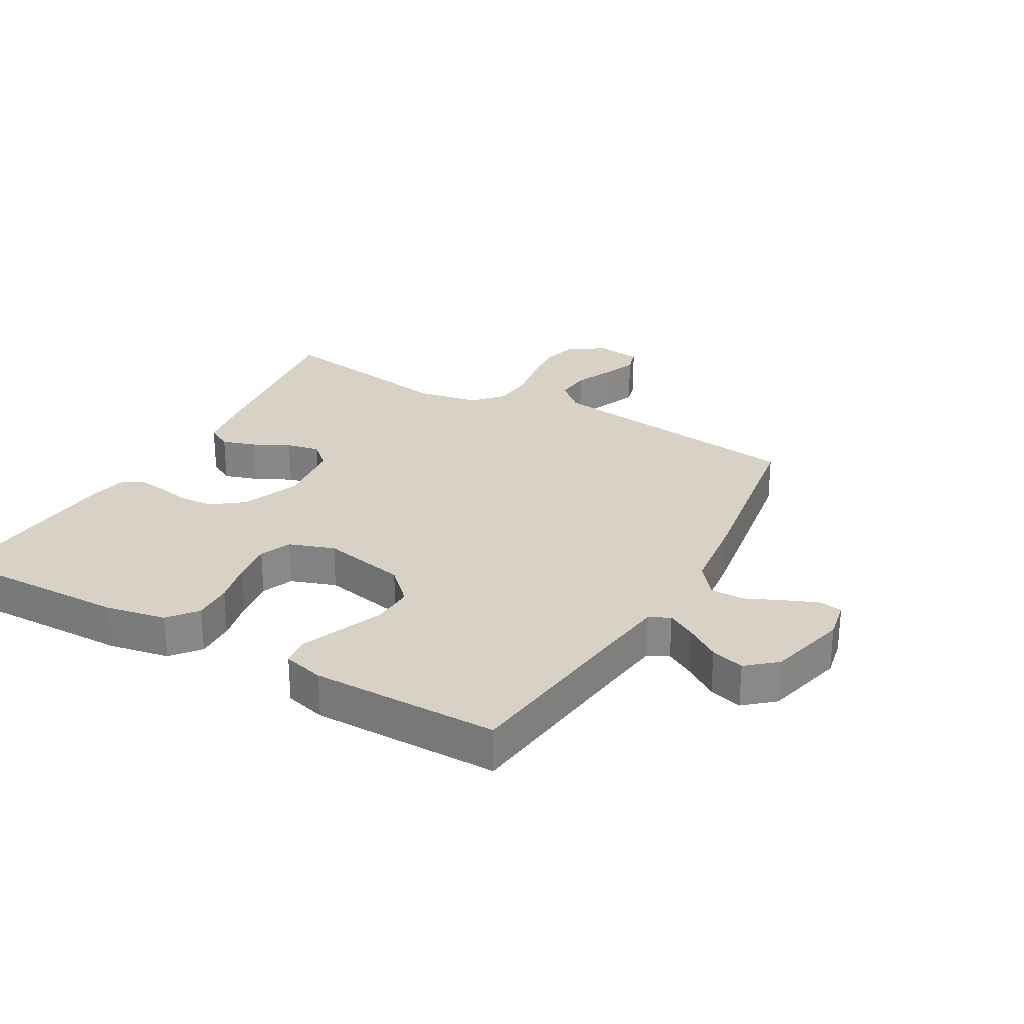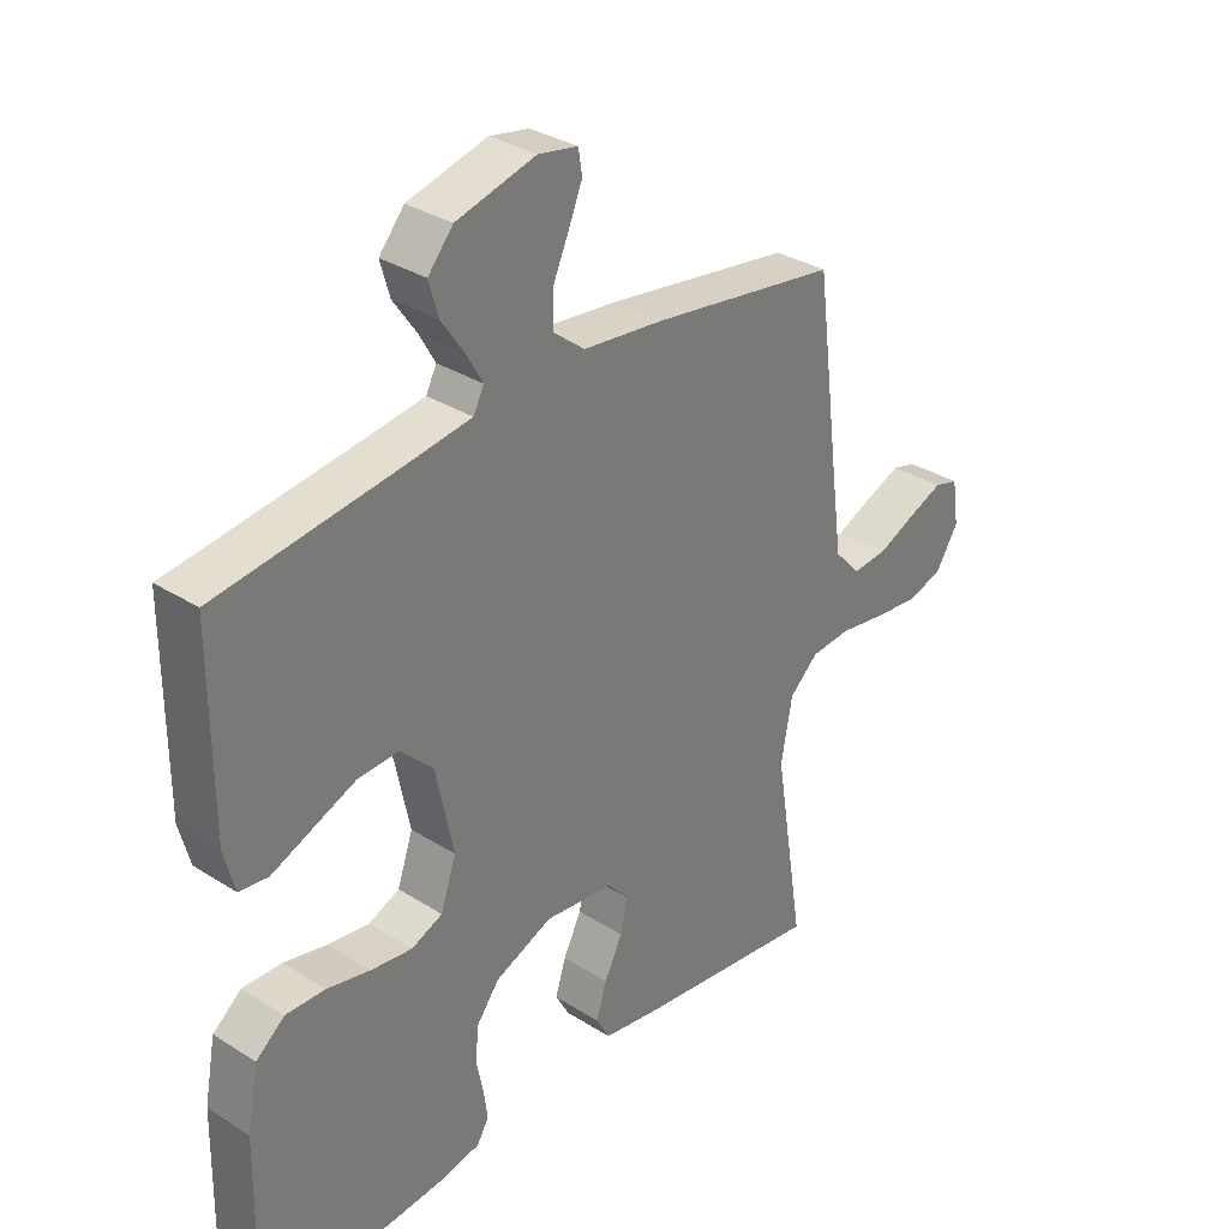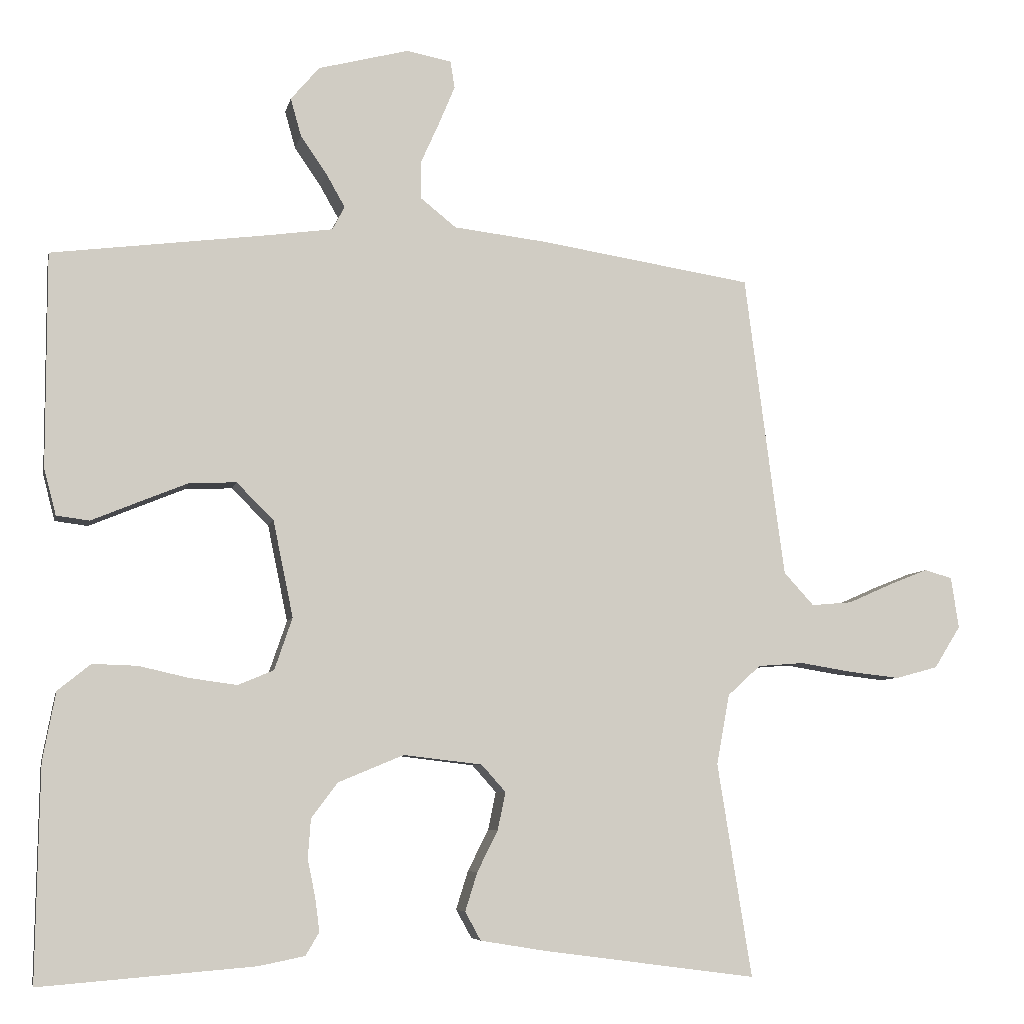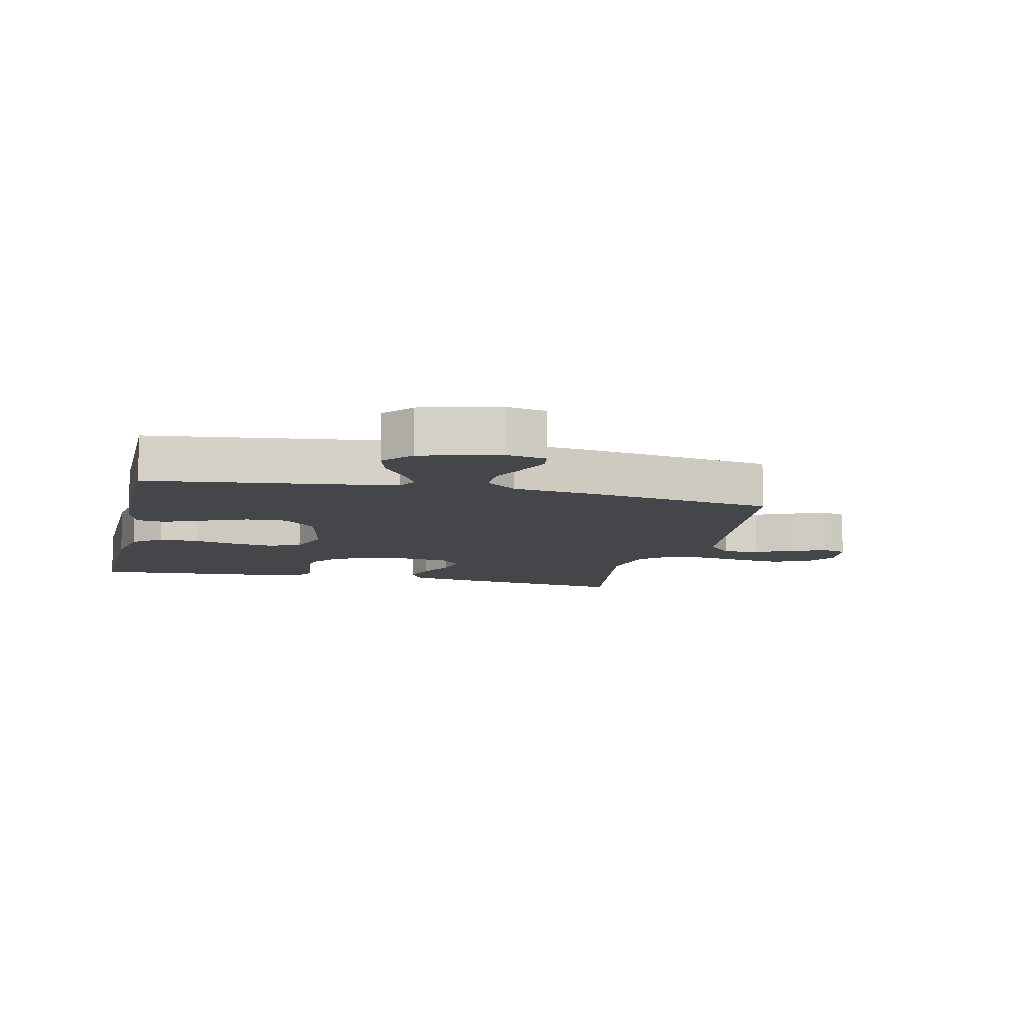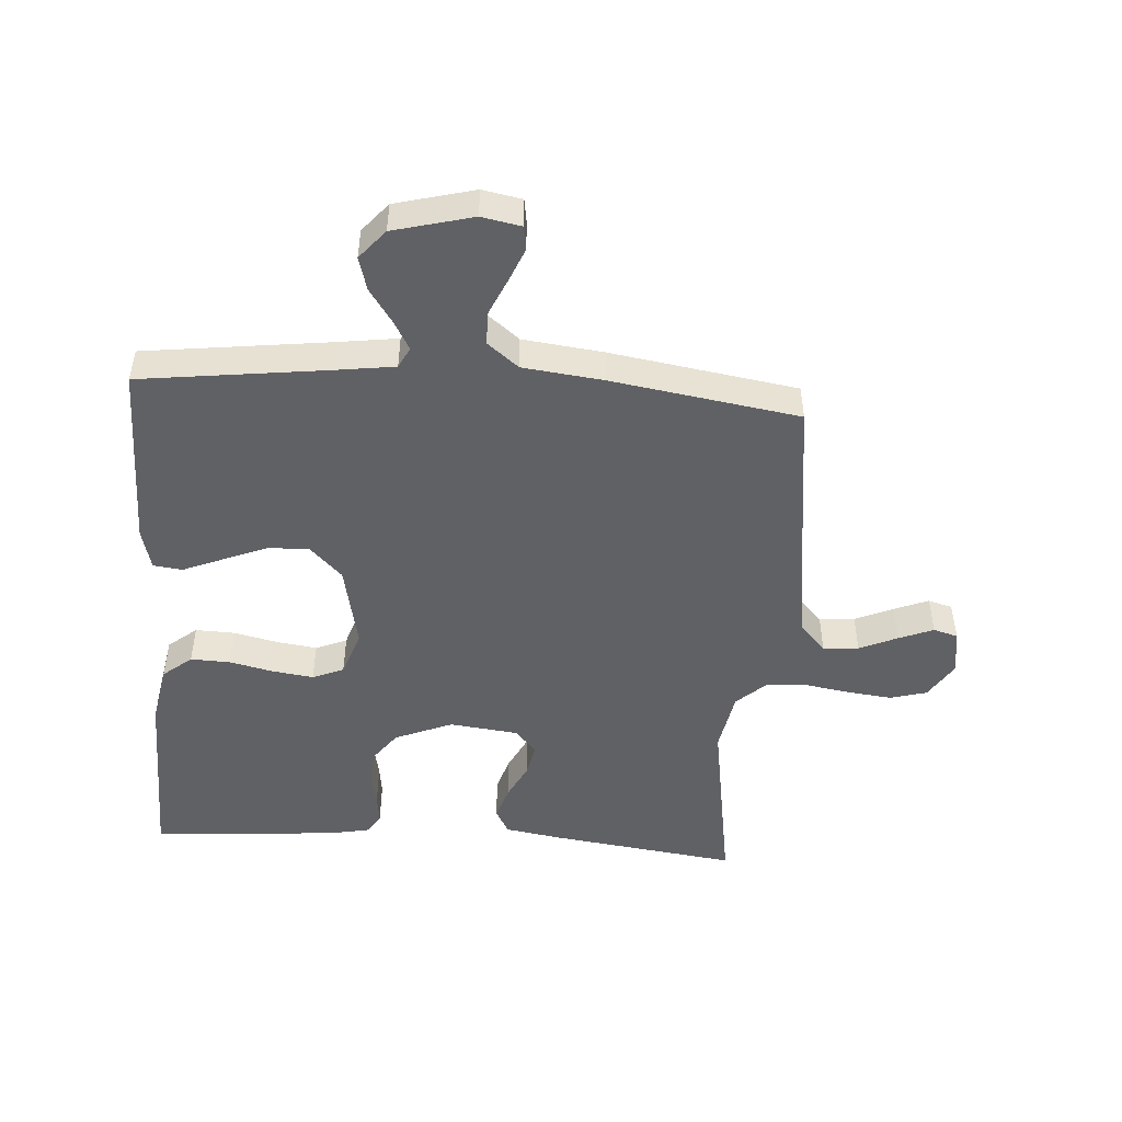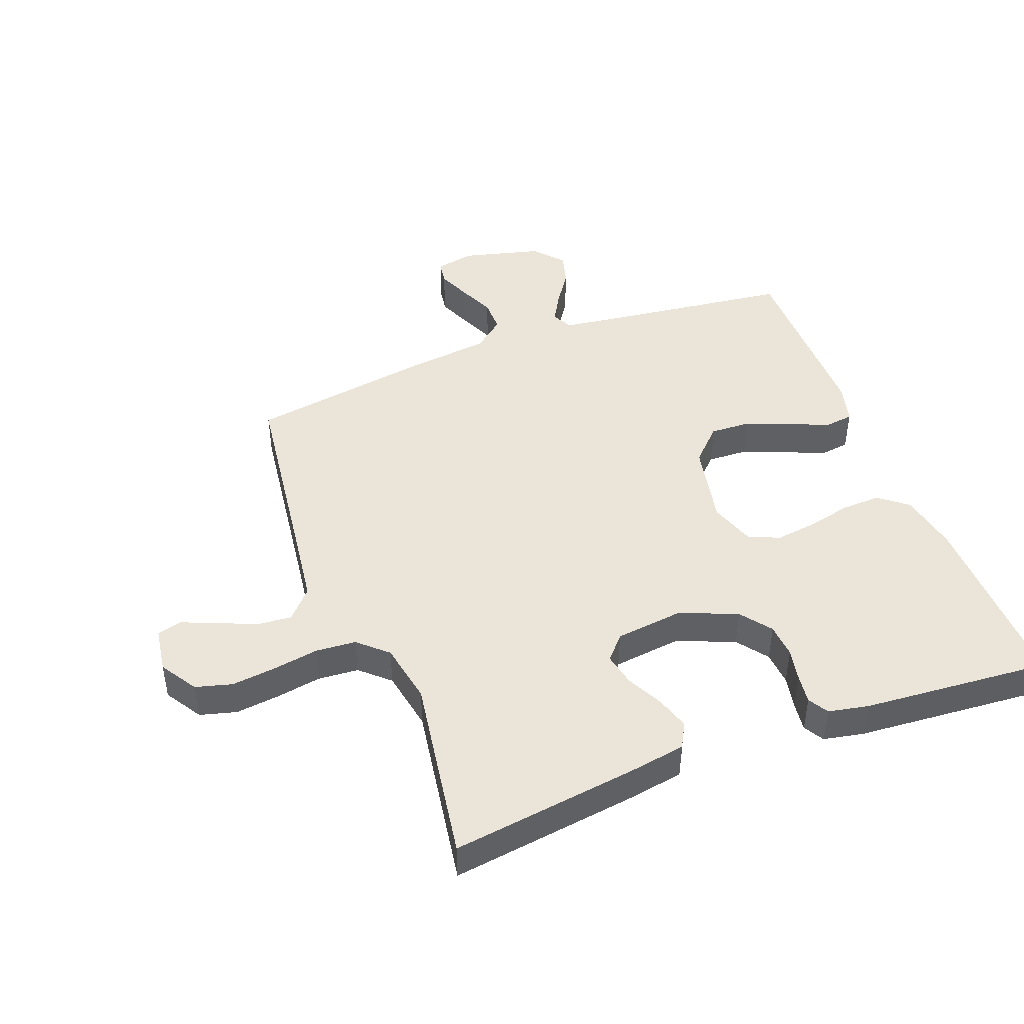
<metadata>
{"format":"obj","ext":"obj","renderer":"f3d","projection":"perspective","resolution":1024,"background":"white","views":[{"elev":27.3,"azim":-60.6,"up":"+Y"},{"elev":32.7,"azim":-48.7,"up":"+Z"},{"elev":-6.5,"azim":-11.6,"up":"+Z"},{"elev":-9.8,"azim":-13.0,"up":"+Y"},{"elev":-48.6,"azim":-4.0,"up":"+Y"},{"elev":45.4,"azim":159.1,"up":"+Y"}]}
</metadata>
<code>
v 0.5 0.07 0.5
v 0.539 0.07 0.2
v 0.556 0.07 0.075
v 0.598 0.07 0.029
v 0.655 0.07 0.034
v 0.716 0.07 0.061
v 0.771 0.07 0.083
v 0.81 0.07 0.072
v 0.821 0.07 0
v 0.784 0.07 -0.059
v 0.725 0.07 -0.075
v 0.654 0.07 -0.067
v 0.581 0.07 -0.055
v 0.516 0.07 -0.06
v 0.47 0.07 -0.102
v 0.452 0.07 -0.2
v 0.5 0.07 -0.5
v 0.2 0.07 -0.46
v 0.109 0.07 -0.445
v 0.087 0.07 -0.405
v 0.104 0.07 -0.351
v 0.133 0.07 -0.293
v 0.144 0.07 -0.24
v 0.11 0.07 -0.202
v 0 0.07 -0.189
v -0.092 0.07 -0.227
v -0.129 0.07 -0.276
v -0.133 0.07 -0.331
v -0.122 0.07 -0.385
v -0.116 0.07 -0.431
v -0.135 0.07 -0.463
v -0.2 0.07 -0.476
v -0.5 0.07 -0.5
v -0.495 0.07 -0.2
v -0.477 0.07 -0.104
v -0.431 0.07 -0.067
v -0.368 0.07 -0.069
v -0.298 0.07 -0.085
v -0.232 0.07 -0.094
v -0.182 0.07 -0.073
v -0.157 0.07 0
v -0.185 0.07 0.135
v -0.237 0.07 0.187
v -0.303 0.07 0.184
v -0.374 0.07 0.155
v -0.437 0.07 0.129
v -0.483 0.07 0.135
v -0.5 0.07 0.2
v -0.5 0.07 0.5
v -0.2 0.07 0.538
v -0.106 0.07 0.551
v -0.089 0.07 0.584
v -0.115 0.07 0.63
v -0.152 0.07 0.684
v -0.167 0.07 0.737
v -0.127 0.07 0.784
v 0 0.07 0.817
v 0.063 0.07 0.805
v 0.069 0.07 0.767
v 0.047 0.07 0.714
v 0.021 0.07 0.656
v 0.021 0.07 0.602
v 0.071 0.07 0.562
v 0.2 0.07 0.547
v 0.5 0 0.5
v 0.539 0 0.2
v 0.556 0 0.075
v 0.598 0 0.029
v 0.655 0 0.034
v 0.716 0 0.061
v 0.771 0 0.083
v 0.81 0 0.072
v 0.821 0 0
v 0.784 0 -0.059
v 0.725 0 -0.075
v 0.654 0 -0.067
v 0.581 0 -0.055
v 0.516 0 -0.06
v 0.47 0 -0.102
v 0.452 0 -0.2
v 0.5 0 -0.5
v 0.2 0 -0.46
v 0.109 0 -0.445
v 0.087 0 -0.405
v 0.104 0 -0.351
v 0.133 0 -0.293
v 0.144 0 -0.24
v 0.11 0 -0.202
v 0 0 -0.189
v -0.092 0 -0.227
v -0.129 0 -0.276
v -0.133 0 -0.331
v -0.122 0 -0.385
v -0.116 0 -0.431
v -0.135 0 -0.463
v -0.2 0 -0.476
v -0.5 0 -0.5
v -0.495 0 -0.2
v -0.477 0 -0.104
v -0.431 0 -0.067
v -0.368 0 -0.069
v -0.298 0 -0.085
v -0.232 0 -0.094
v -0.182 0 -0.073
v -0.157 0 0
v -0.185 0 0.135
v -0.237 0 0.187
v -0.303 0 0.184
v -0.374 0 0.155
v -0.437 0 0.129
v -0.483 0 0.135
v -0.5 0 0.2
v -0.5 0 0.5
v -0.2 0 0.538
v -0.106 0 0.551
v -0.089 0 0.584
v -0.115 0 0.63
v -0.152 0 0.684
v -0.167 0 0.737
v -0.127 0 0.784
v 0 0 0.817
v 0.063 0 0.805
v 0.069 0 0.767
v 0.047 0 0.714
v 0.021 0 0.656
v 0.021 0 0.602
v 0.071 0 0.562
v 0.2 0 0.547
f 63 64 1 2
f 58 59 60 61
f 56 57 58 61
f 56 61 62
f 53 54 55 56
f 52 53 56 62
f 51 52 62 63
f 47 48 49 50
f 45 46 47 50
f 44 45 50 51
f 43 44 51 63
f 35 36 37 38
f 35 38 39
f 34 35 39
f 33 34 39
f 32 33 39 40
f 28 29 30 31
f 28 31 32 40
f 19 20 21 22
f 19 22 23
f 16 17 18 19
f 15 16 19 23
f 14 15 23 24
f 10 11 12 13
f 8 9 10 13
f 8 13 14
f 5 6 7 8
f 5 8 14 24
f 43 63 2 3
f 42 43 3 4
f 41 42 4
f 27 28 40 41
f 26 27 41
f 25 26 41
f 25 41 4
f 4 5 24 25
f 66 65 128 127
f 125 124 123 122
f 125 122 121 120
f 126 125 120
f 120 119 118 117
f 126 120 117 116
f 127 126 116 115
f 114 113 112 111
f 114 111 110 109
f 115 114 109 108
f 127 115 108 107
f 102 101 100 99
f 103 102 99
f 103 99 98
f 103 98 97
f 104 103 97 96
f 95 94 93 92
f 104 96 95 92
f 86 85 84 83
f 87 86 83
f 83 82 81 80
f 87 83 80 79
f 88 87 79 78
f 77 76 75 74
f 77 74 73 72
f 78 77 72
f 72 71 70 69
f 88 78 72 69
f 67 66 127 107
f 68 67 107 106
f 68 106 105
f 105 104 92 91
f 105 91 90
f 105 90 89
f 68 105 89
f 89 88 69 68
f 1 65 66 2
f 2 66 67 3
f 3 67 68 4
f 4 68 69 5
f 5 69 70 6
f 6 70 71 7
f 7 71 72 8
f 8 72 73 9
f 9 73 74 10
f 10 74 75 11
f 11 75 76 12
f 12 76 77 13
f 13 77 78 14
f 14 78 79 15
f 15 79 80 16
f 16 80 81 17
f 17 81 82 18
f 18 82 83 19
f 19 83 84 20
f 20 84 85 21
f 21 85 86 22
f 22 86 87 23
f 23 87 88 24
f 24 88 89 25
f 25 89 90 26
f 26 90 91 27
f 27 91 92 28
f 28 92 93 29
f 29 93 94 30
f 30 94 95 31
f 31 95 96 32
f 32 96 97 33
f 33 97 98 34
f 34 98 99 35
f 35 99 100 36
f 36 100 101 37
f 37 101 102 38
f 38 102 103 39
f 39 103 104 40
f 40 104 105 41
f 41 105 106 42
f 42 106 107 43
f 43 107 108 44
f 44 108 109 45
f 45 109 110 46
f 46 110 111 47
f 47 111 112 48
f 48 112 113 49
f 49 113 114 50
f 50 114 115 51
f 51 115 116 52
f 52 116 117 53
f 53 117 118 54
f 54 118 119 55
f 55 119 120 56
f 56 120 121 57
f 57 121 122 58
f 58 122 123 59
f 59 123 124 60
f 60 124 125 61
f 61 125 126 62
f 62 126 127 63
f 63 127 128 64
f 64 128 65 1

</code>
